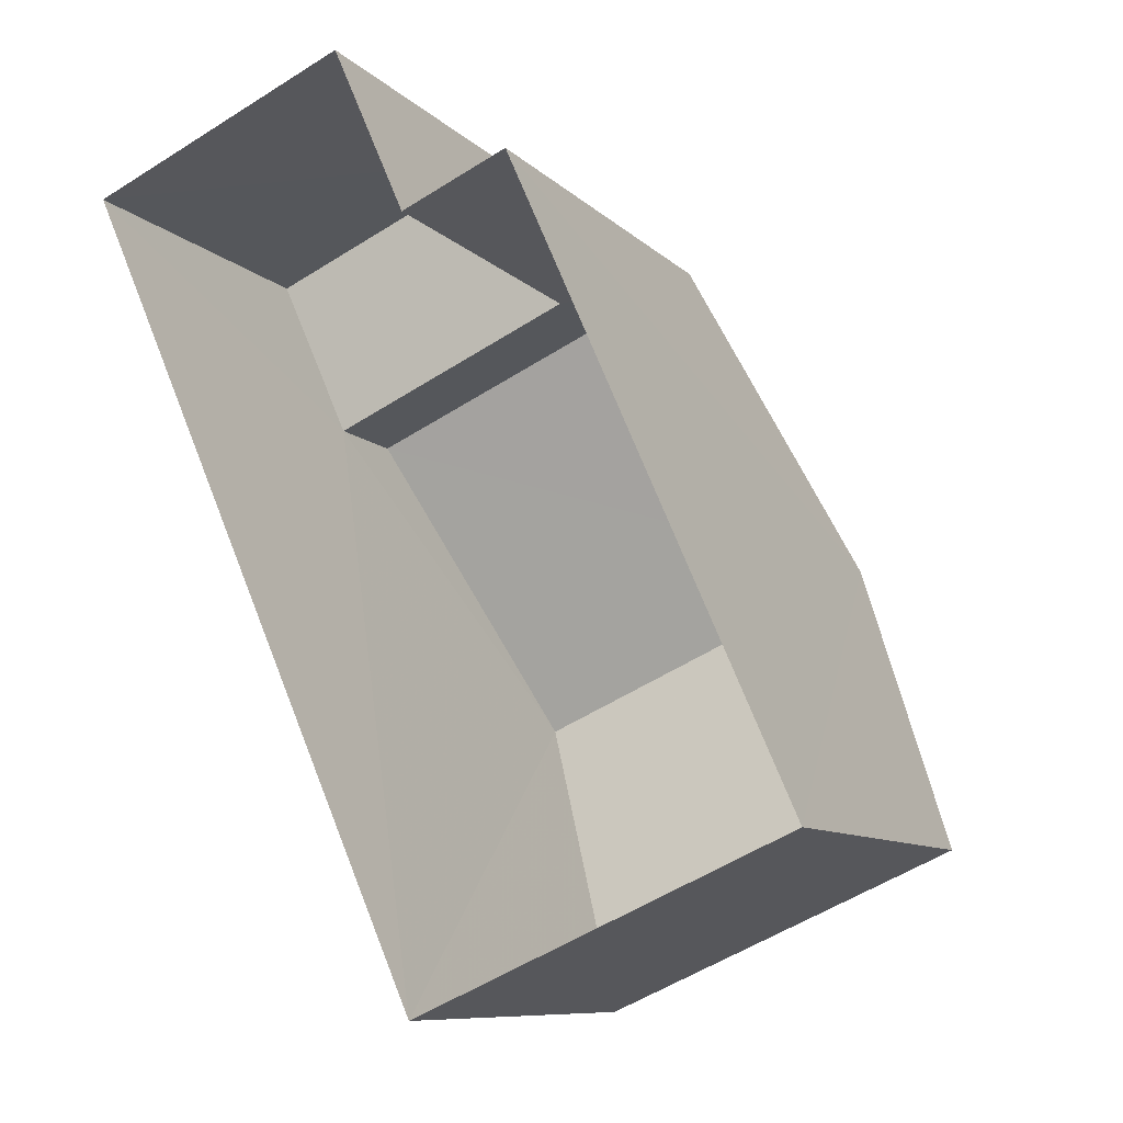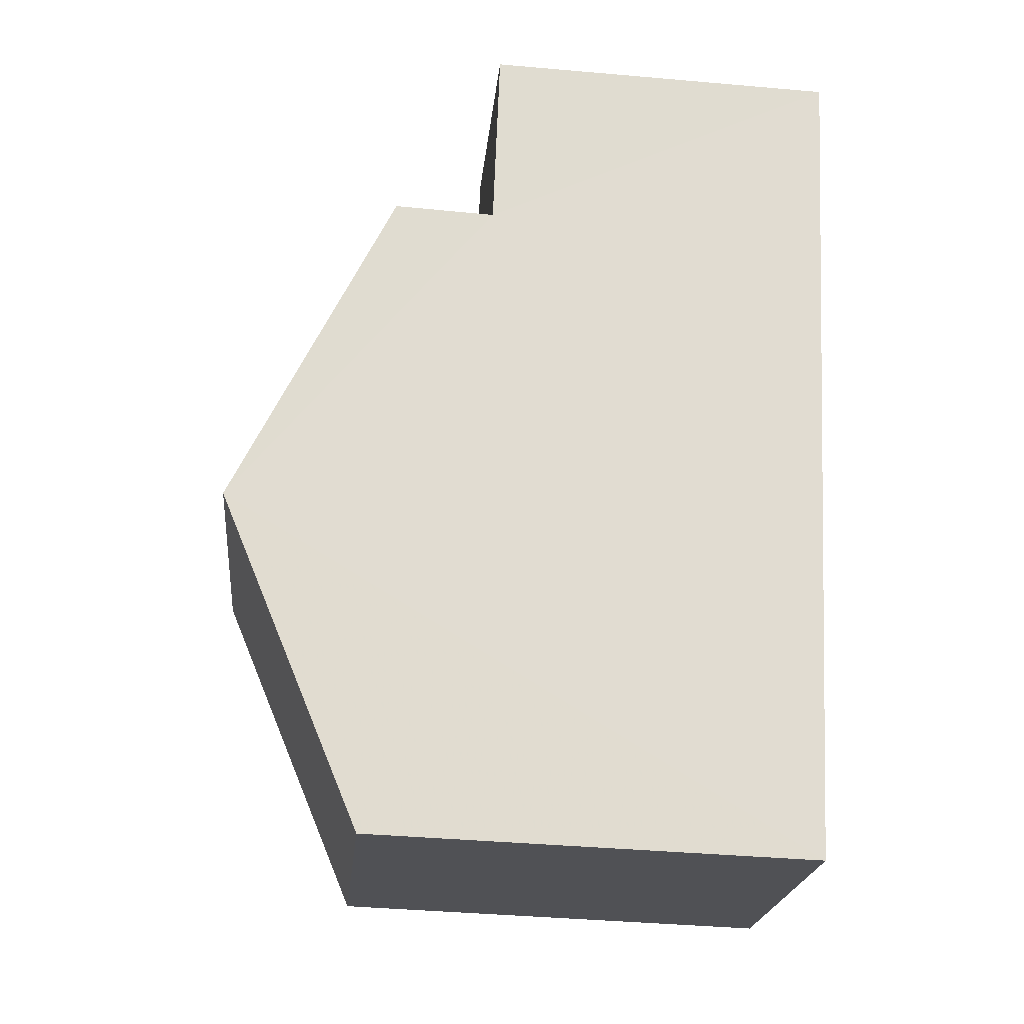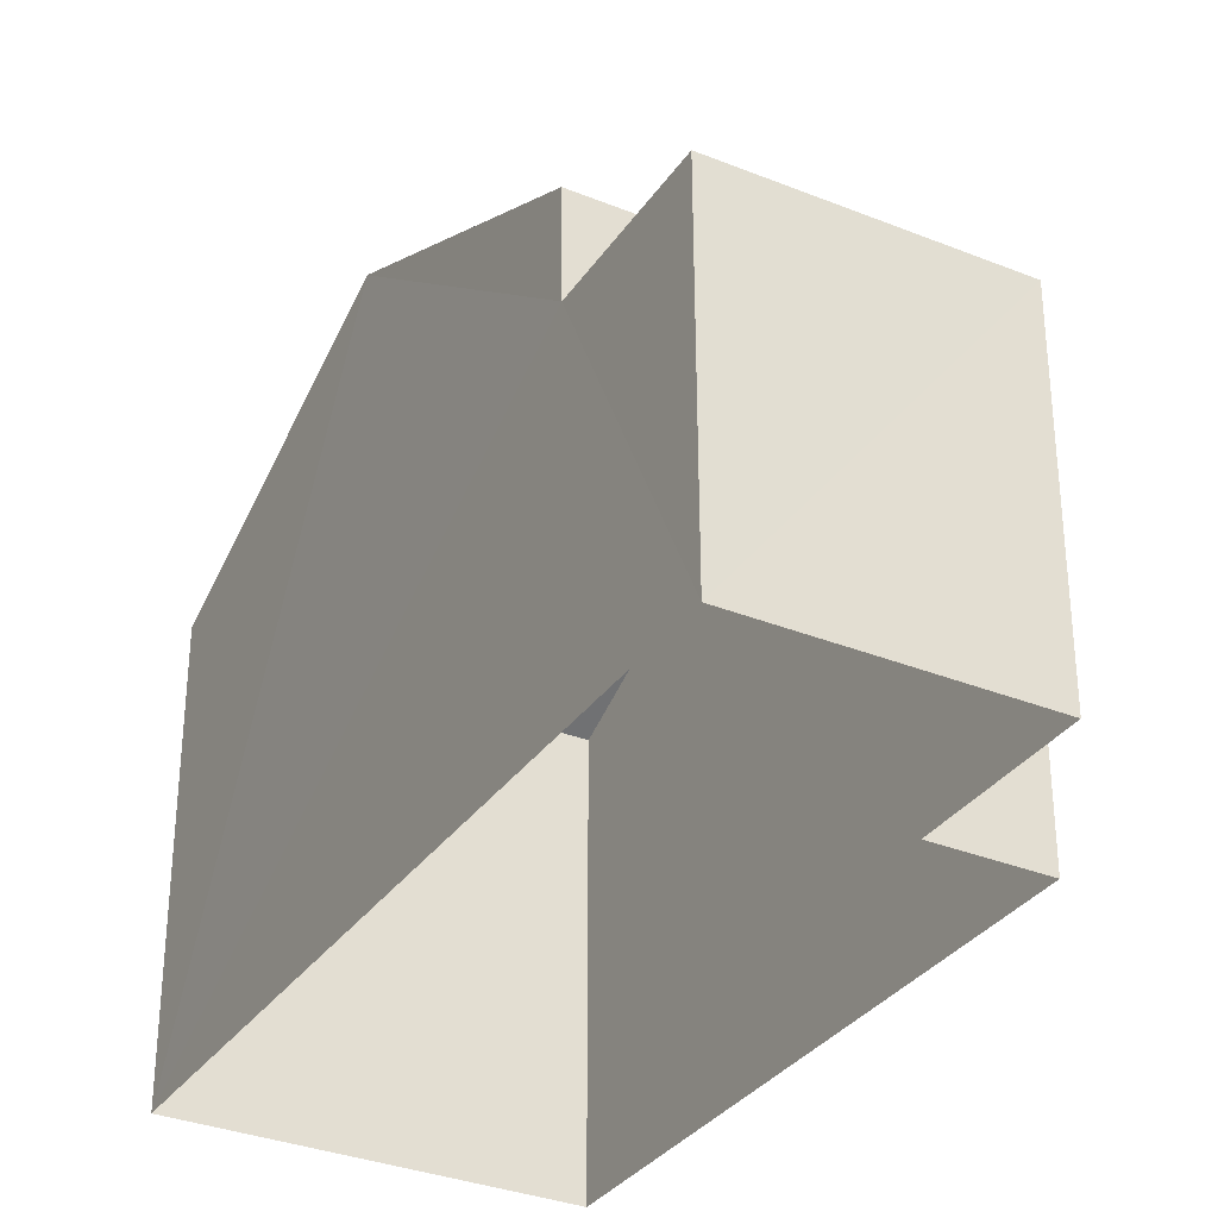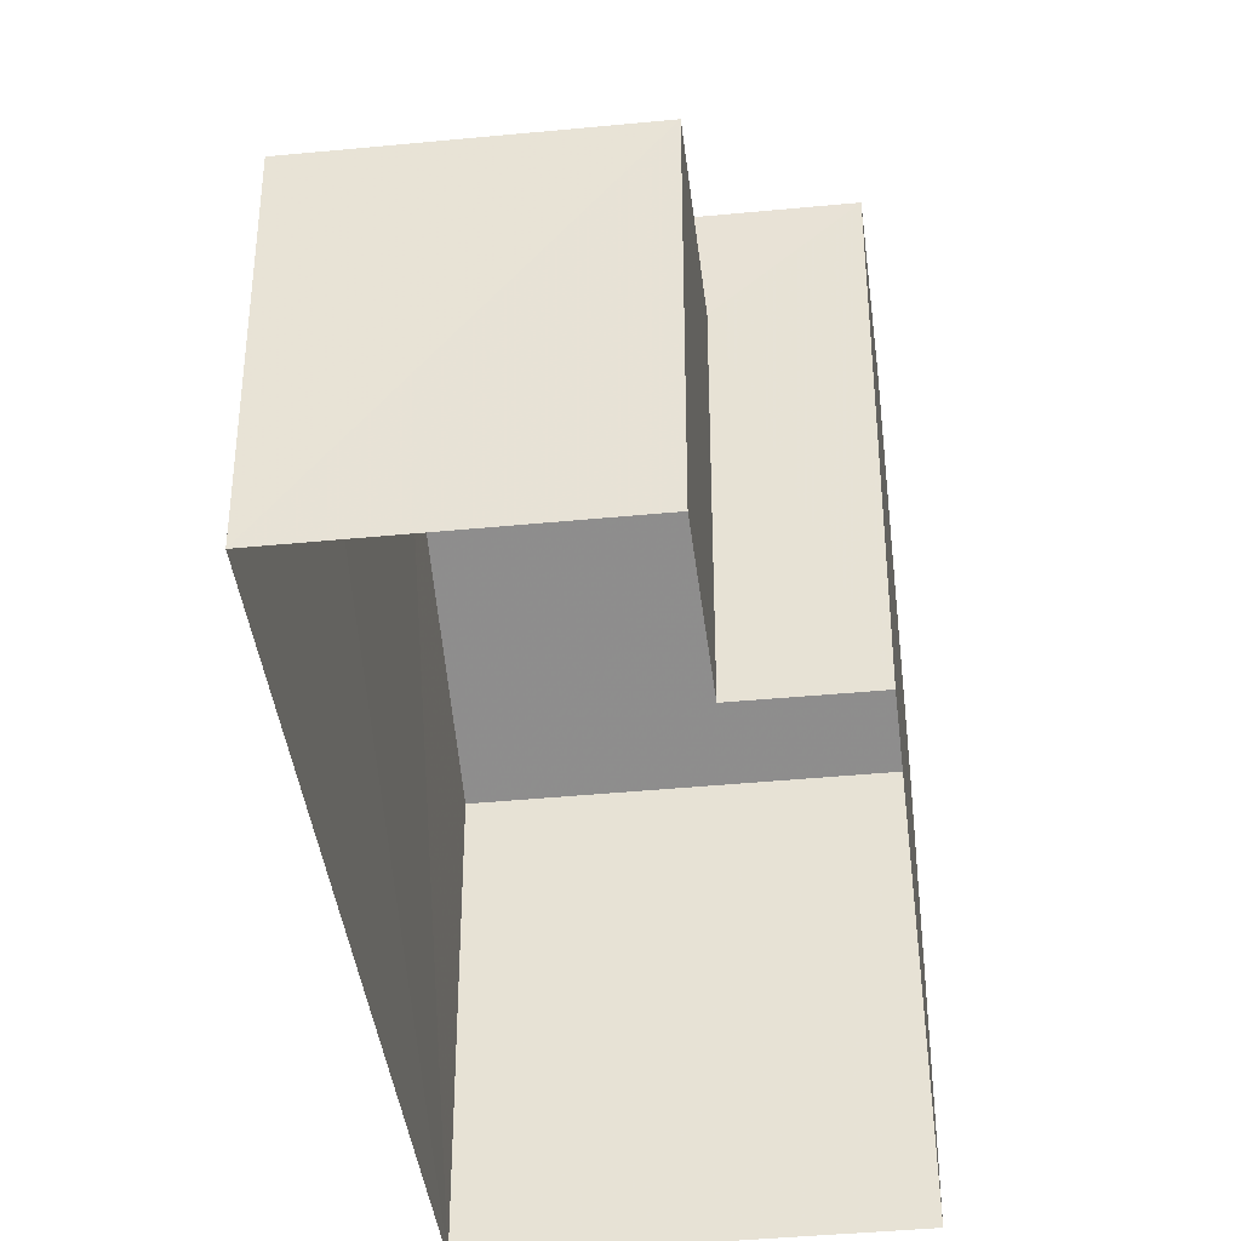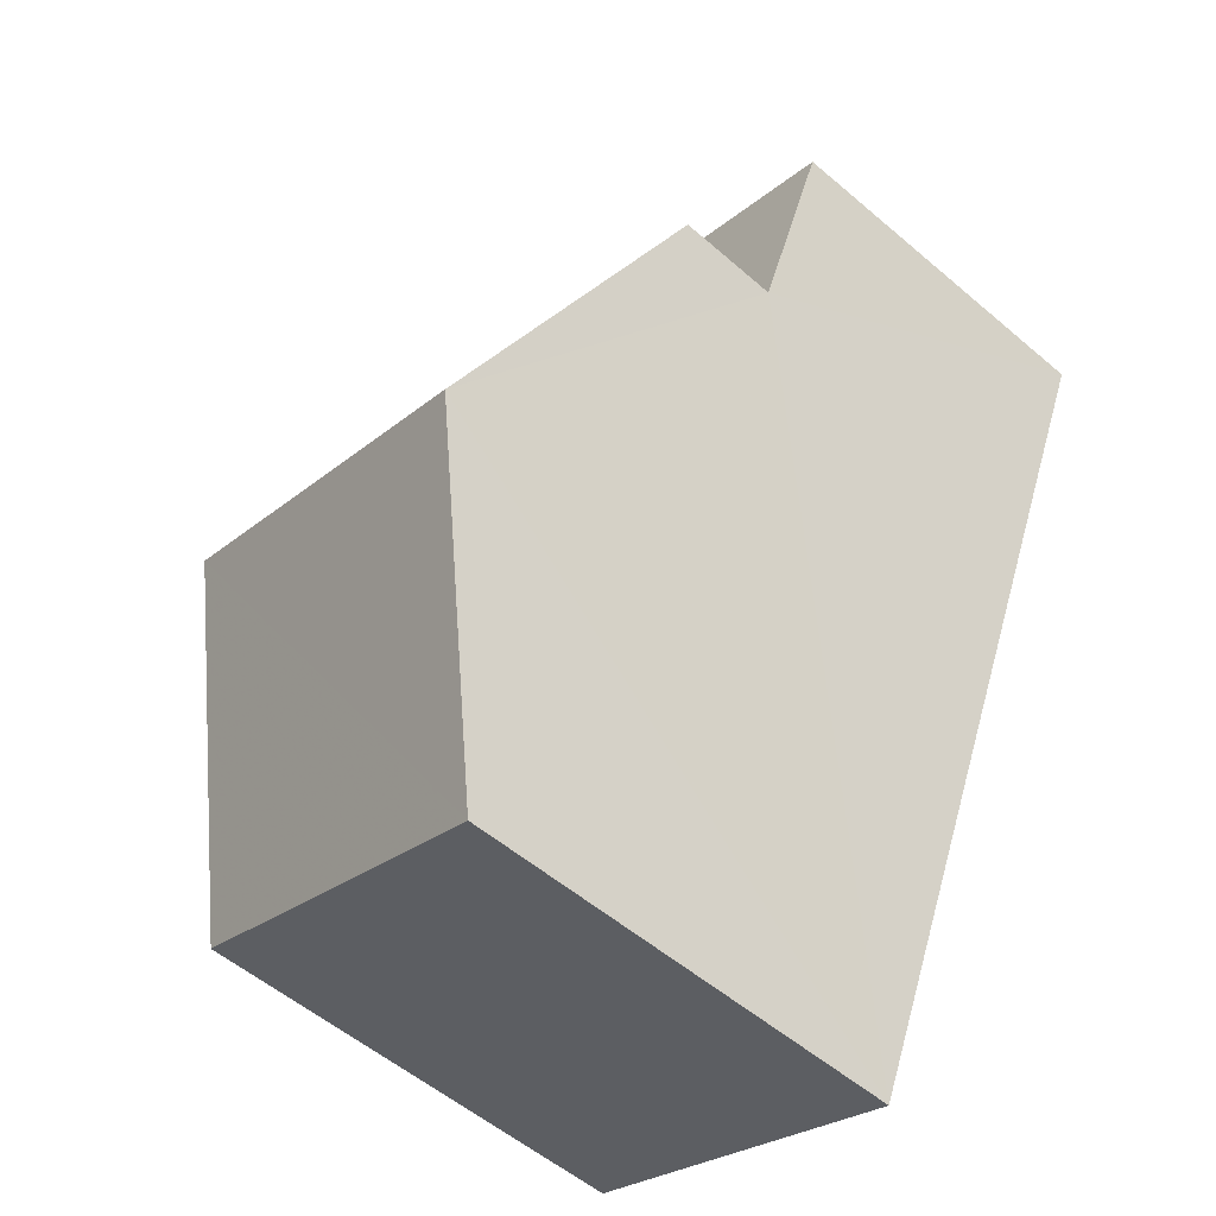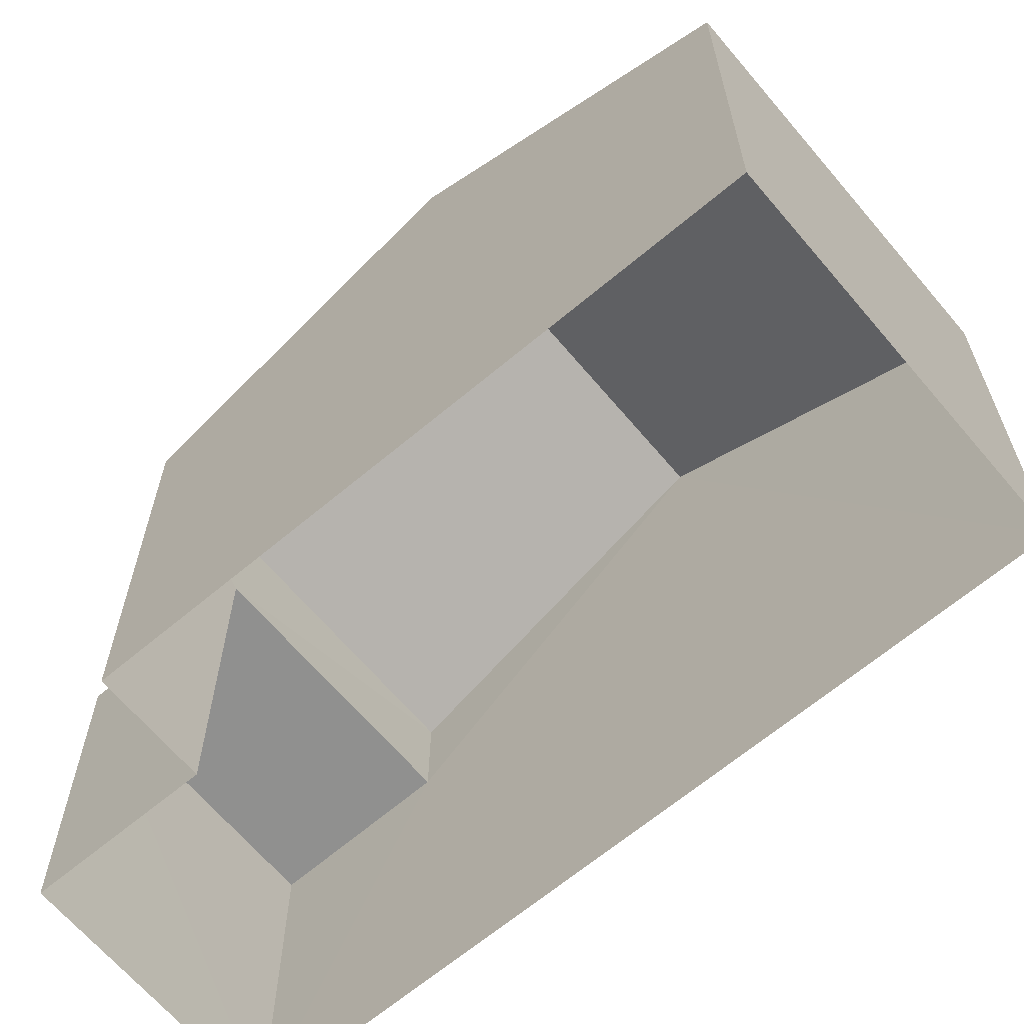
<metadata>
{"format":"obj","ext":"obj","renderer":"f3d","projection":"perspective","resolution":1024,"background":"white","views":[{"elev":-9.2,"azim":-155.8,"up":"+Y"},{"elev":-43.8,"azim":84.4,"up":"+Y"},{"elev":-32.8,"azim":127.0,"up":"+Z"},{"elev":-40.6,"azim":163.0,"up":"+Z"},{"elev":-56.0,"azim":48.5,"up":"+Y"},{"elev":-65.6,"azim":-73.6,"up":"+Z"}]}
</metadata>
<code>
v -3.165e+05 3.998e+04 3.102
v -3.165e+05 3.998e+04 3.101
v -3.165e+05 3.997e+04 3.103
v -3.165e+05 3.997e+04 3.099
v -3.165e+05 3.998e+04 3.098
v -3.165e+05 3.999e+04 3.101
v -3.165e+05 3.998e+04 10.19
v -3.165e+05 3.998e+04 10.18
v -3.165e+05 3.999e+04 10.19
v -3.165e+05 3.998e+04 10.18
v -3.165e+05 3.998e+04 15.36
v -3.165e+05 3.997e+04 12.24
v -3.165e+05 3.998e+04 15.35
v -3.165e+05 3.997e+04 12.25
v -3.165e+05 3.998e+04 12.24
v -3.165e+05 3.998e+04 12.25
f 1 2 3
f 3 2 4
f 4 2 5
f 2 6 5
f 7 8 9
f 7 10 8
f 11 12 13
f 11 14 12
f 15 16 11
f 13 15 11
f 16 1 11
f 1 3 11
f 3 14 11
f 7 9 6
f 2 7 6
f 2 1 7
f 1 16 7
f 7 15 10
f 7 16 15
f 9 5 6
f 9 8 5
f 12 4 13
f 15 13 10
f 10 4 5
f 10 5 8
f 13 4 10
f 14 3 4
f 12 14 4

</code>
